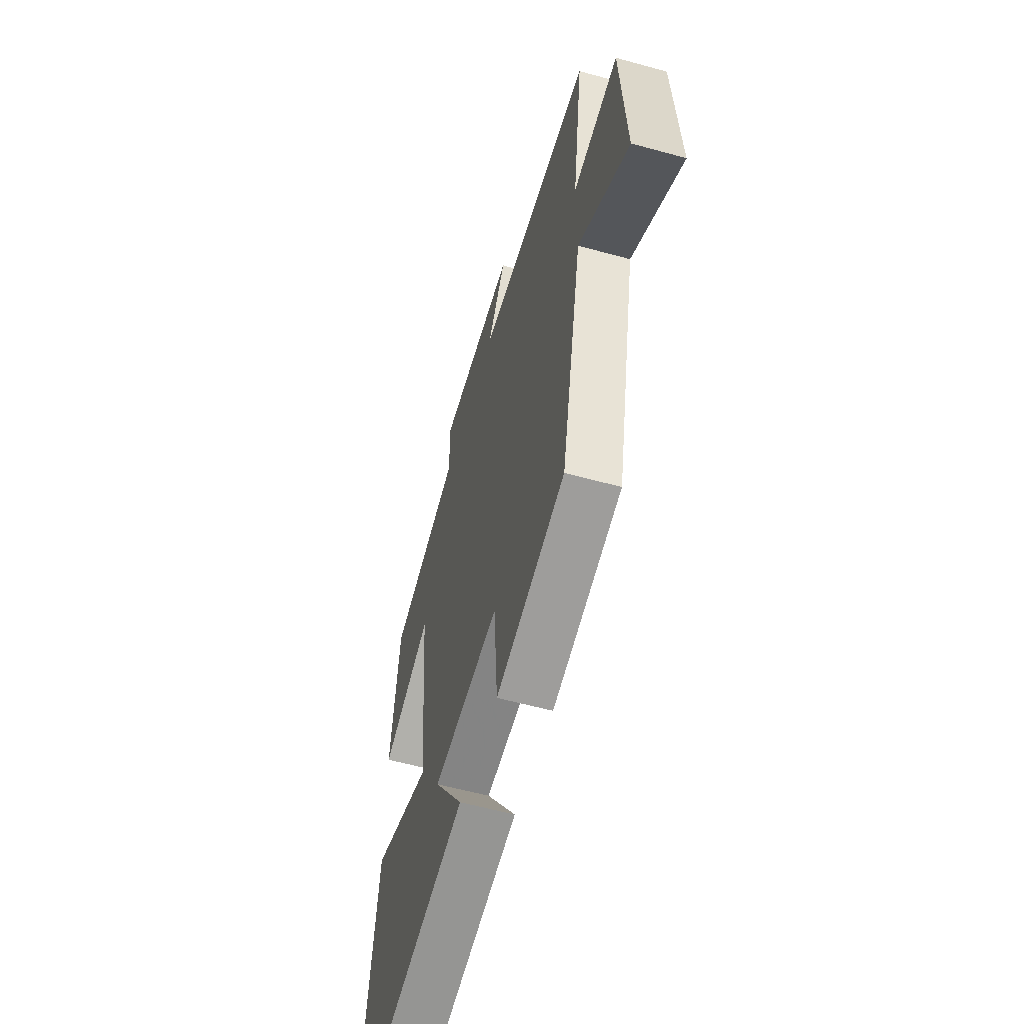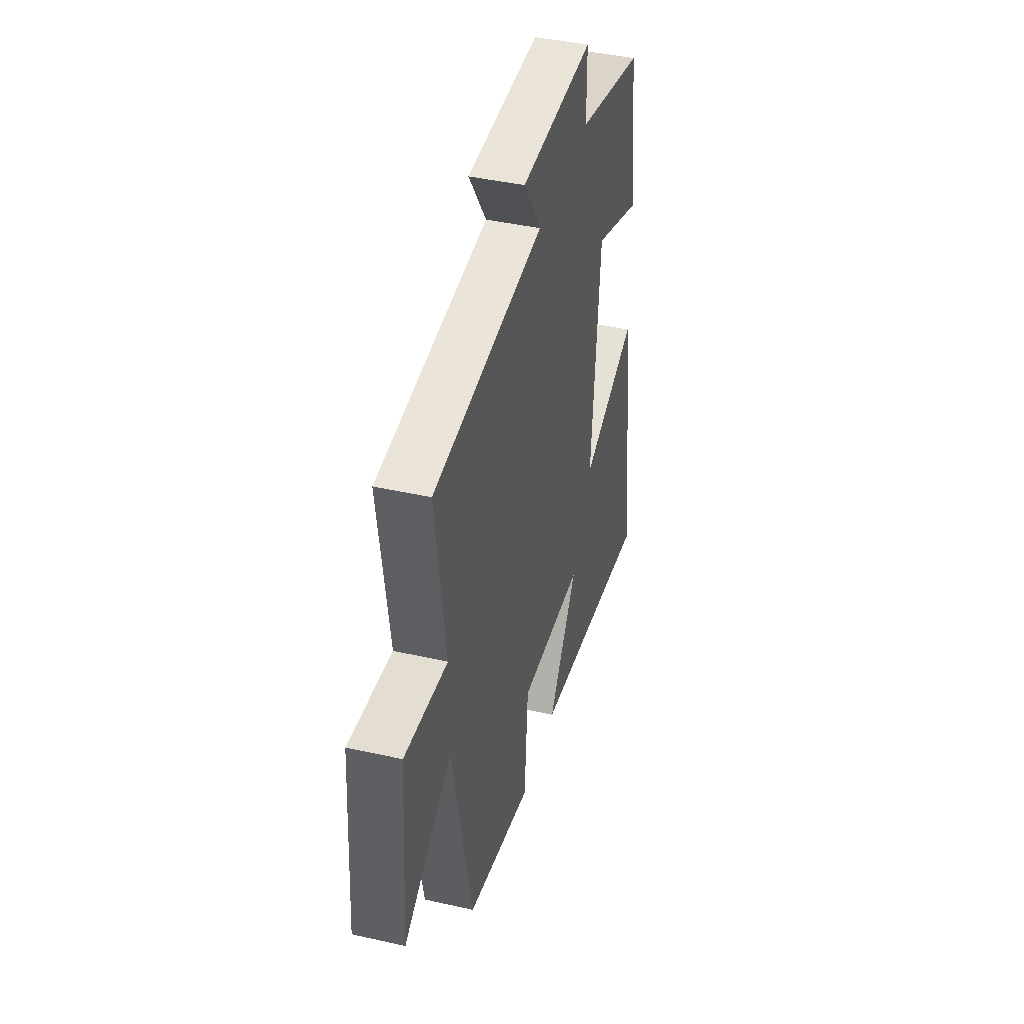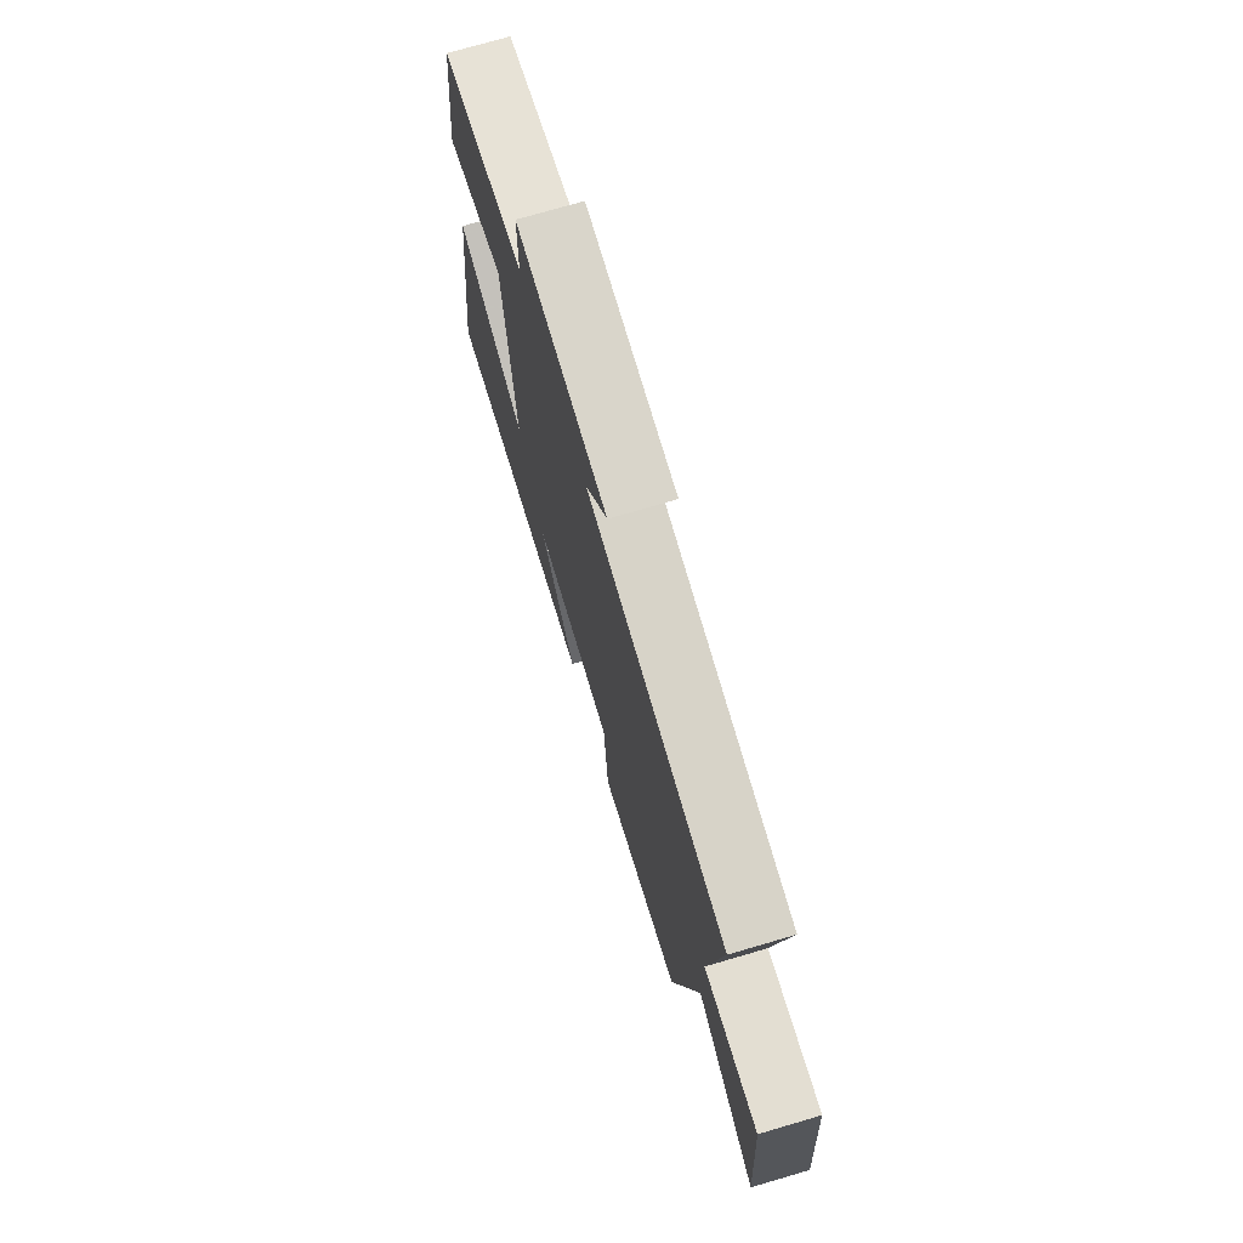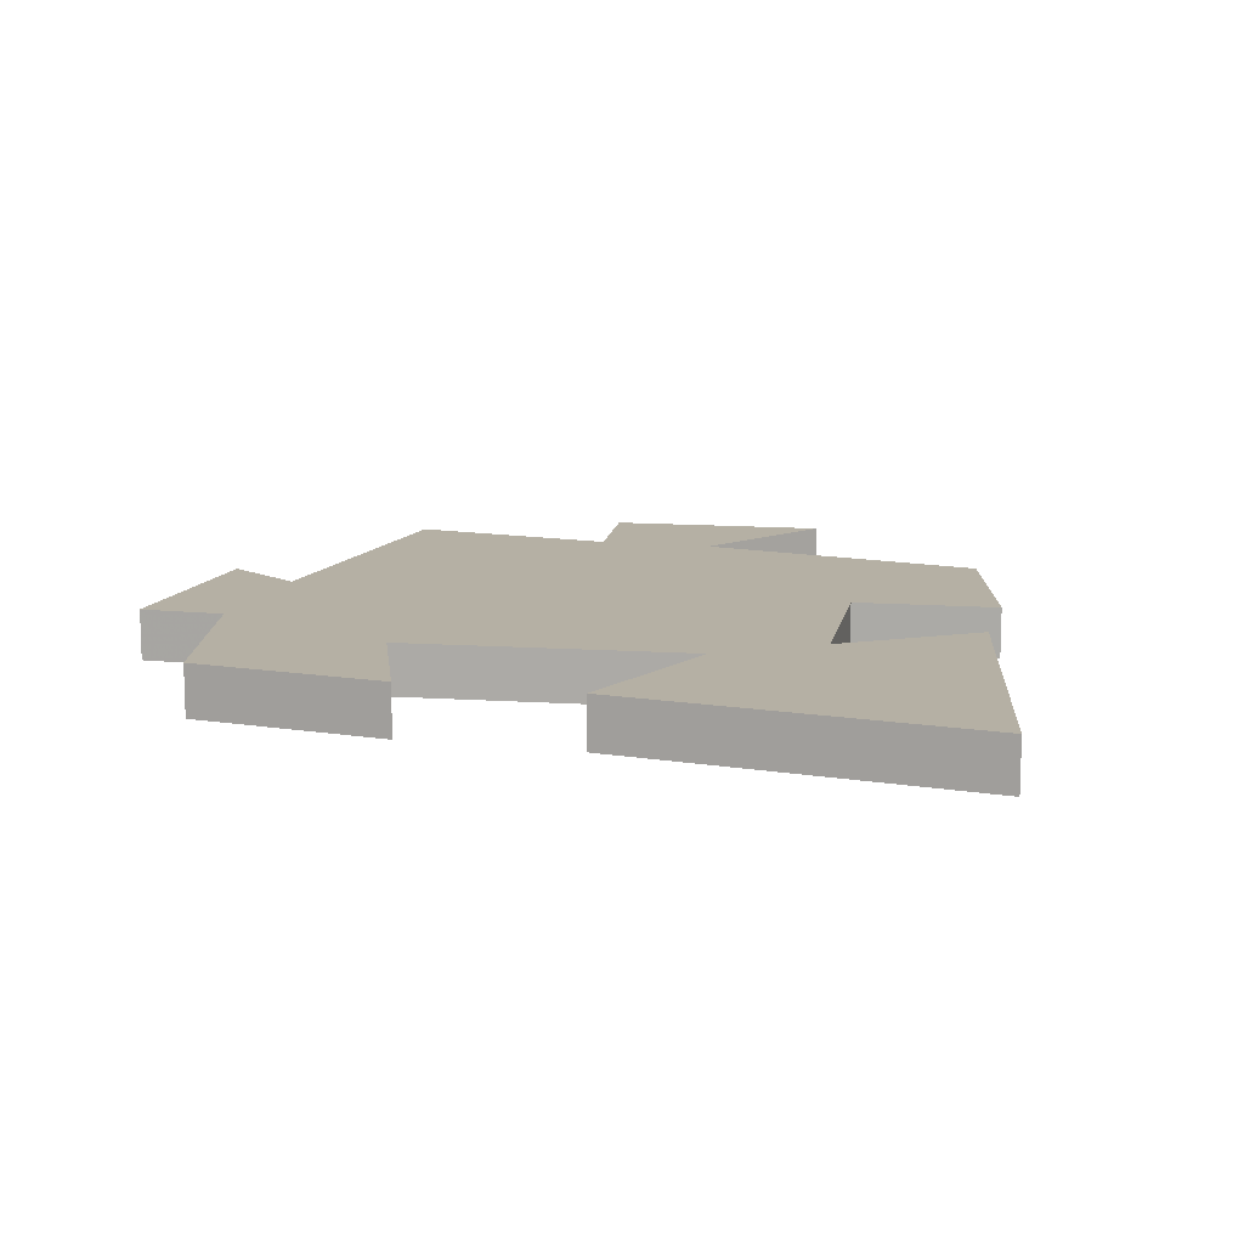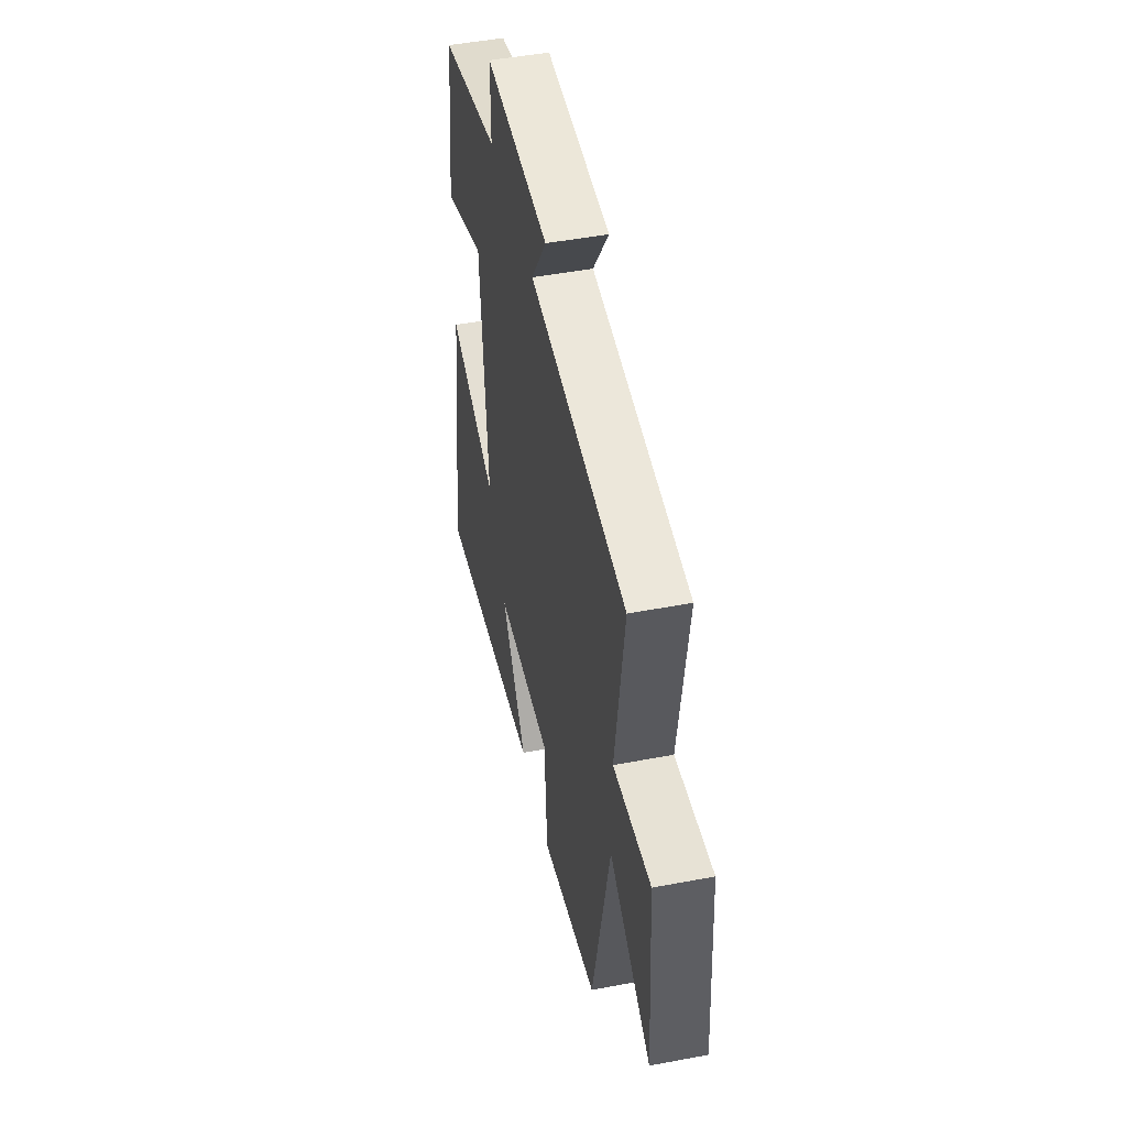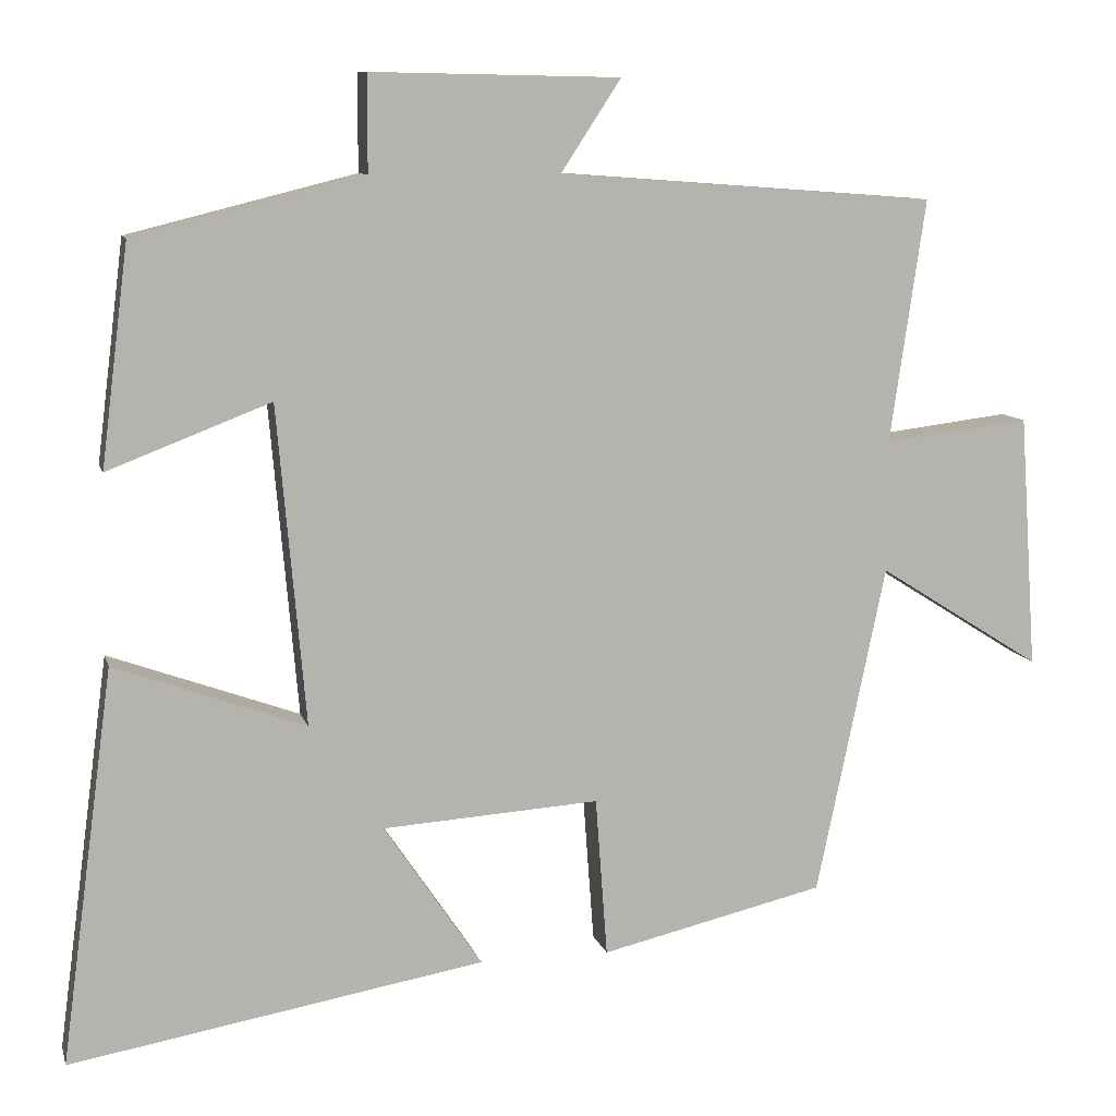
<metadata>
{"format":"obj","ext":"obj","renderer":"f3d","projection":"perspective","resolution":1024,"background":"white","views":[{"elev":-57.6,"azim":-106.0,"up":"+Z"},{"elev":42.4,"azim":-74.9,"up":"+Z"},{"elev":73.4,"azim":-106.4,"up":"+Z"},{"elev":11.6,"azim":104.4,"up":"+Y"},{"elev":48.1,"azim":-102.0,"up":"+Z"},{"elev":9.7,"azim":166.3,"up":"+Z"}]}
</metadata>
<code>
v -0.412 0.07 -0.433
v -0.5 0.07 -0.013
v -0.708 0.07 -0.144
v -0.686 0.07 0.178
v -0.5 0.07 0.155
v -0.545 0.07 0.464
v -0.066 0.07 0.5
v -0.142 0.07 0.616
v 0.174 0.07 0.622
v 0.174 0.07 0.5
v 0.465 0.07 0.427
v 0.5 0.07 0.148
v 0.293 0.07 0.228
v 0.257 0.07 -0.178
v 0.5 0.07 -0.09
v 0.567 0.07 -0.592
v 0.039 0.07 -0.5
v 0.164 0.07 -0.315
v -0.112 0.07 -0.297
v -0.127 0.07 -0.5
v -0.412 0 -0.433
v -0.5 0 -0.013
v -0.708 0 -0.144
v -0.686 0 0.178
v -0.5 0 0.155
v -0.545 0 0.464
v -0.066 0 0.5
v -0.142 0 0.616
v 0.174 0 0.622
v 0.174 0 0.5
v 0.465 0 0.427
v 0.5 0 0.148
v 0.293 0 0.228
v 0.257 0 -0.178
v 0.5 0 -0.09
v 0.567 0 -0.592
v 0.039 0 -0.5
v 0.164 0 -0.315
v -0.112 0 -0.297
v -0.127 0 -0.5
f 19 20 1 2
f 18 19 2
f 15 16 17 18
f 14 15 18
f 13 14 18 2
f 10 11 12 13
f 10 13 2
f 7 8 9 10
f 5 6 7 10
f 5 10 2 3
f 3 4 5
f 22 21 40 39
f 22 39 38
f 38 37 36 35
f 38 35 34
f 22 38 34 33
f 33 32 31 30
f 22 33 30
f 30 29 28 27
f 30 27 26 25
f 23 22 30 25
f 25 24 23
f 1 21 22 2
f 2 22 23 3
f 3 23 24 4
f 4 24 25 5
f 5 25 26 6
f 6 26 27 7
f 7 27 28 8
f 8 28 29 9
f 9 29 30 10
f 10 30 31 11
f 11 31 32 12
f 12 32 33 13
f 13 33 34 14
f 14 34 35 15
f 15 35 36 16
f 16 36 37 17
f 17 37 38 18
f 18 38 39 19
f 19 39 40 20
f 20 40 21 1

</code>
